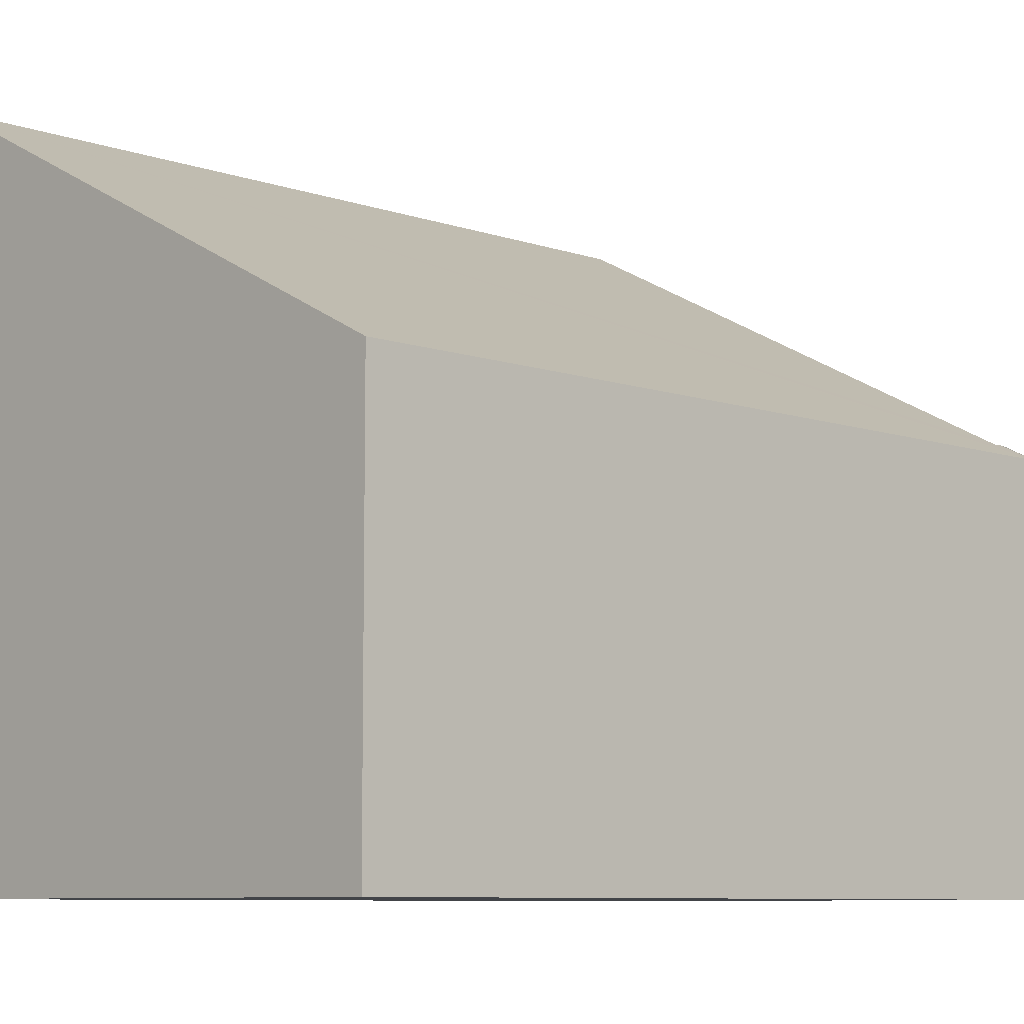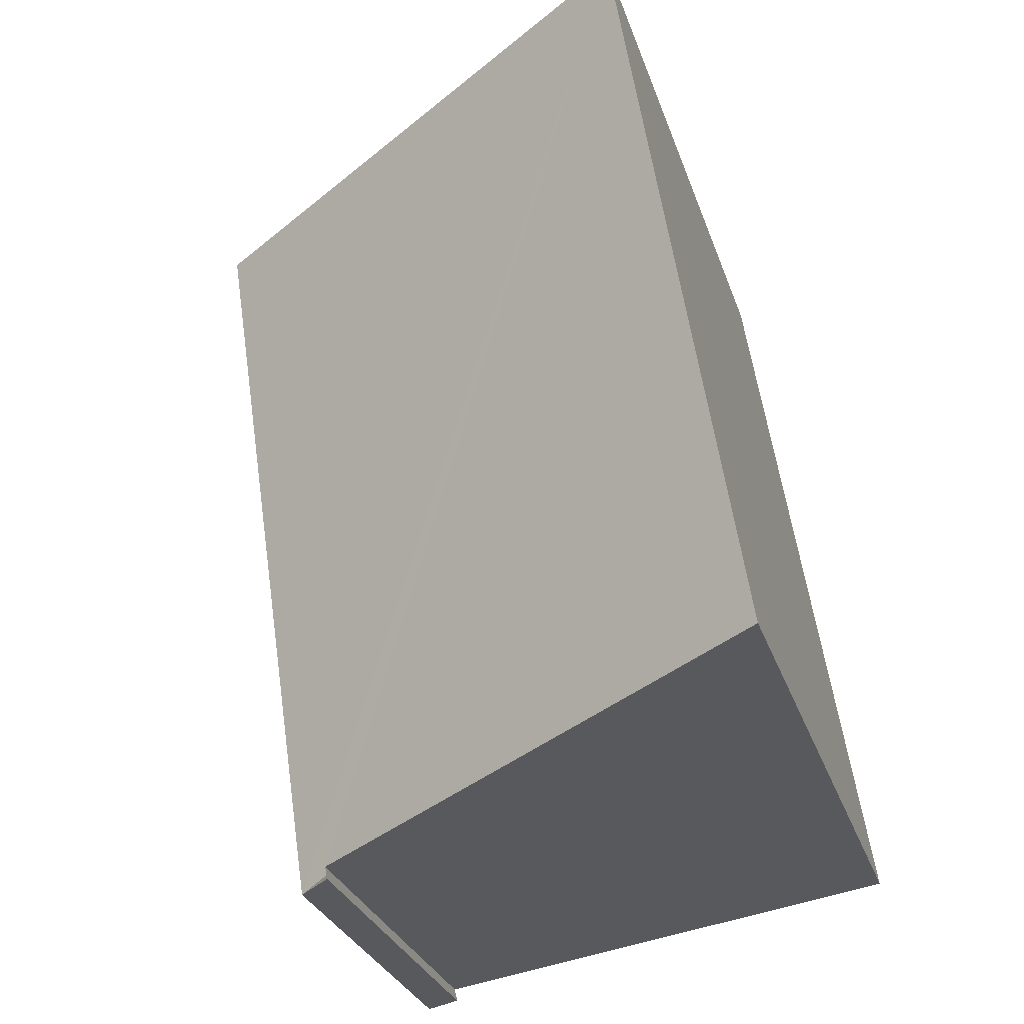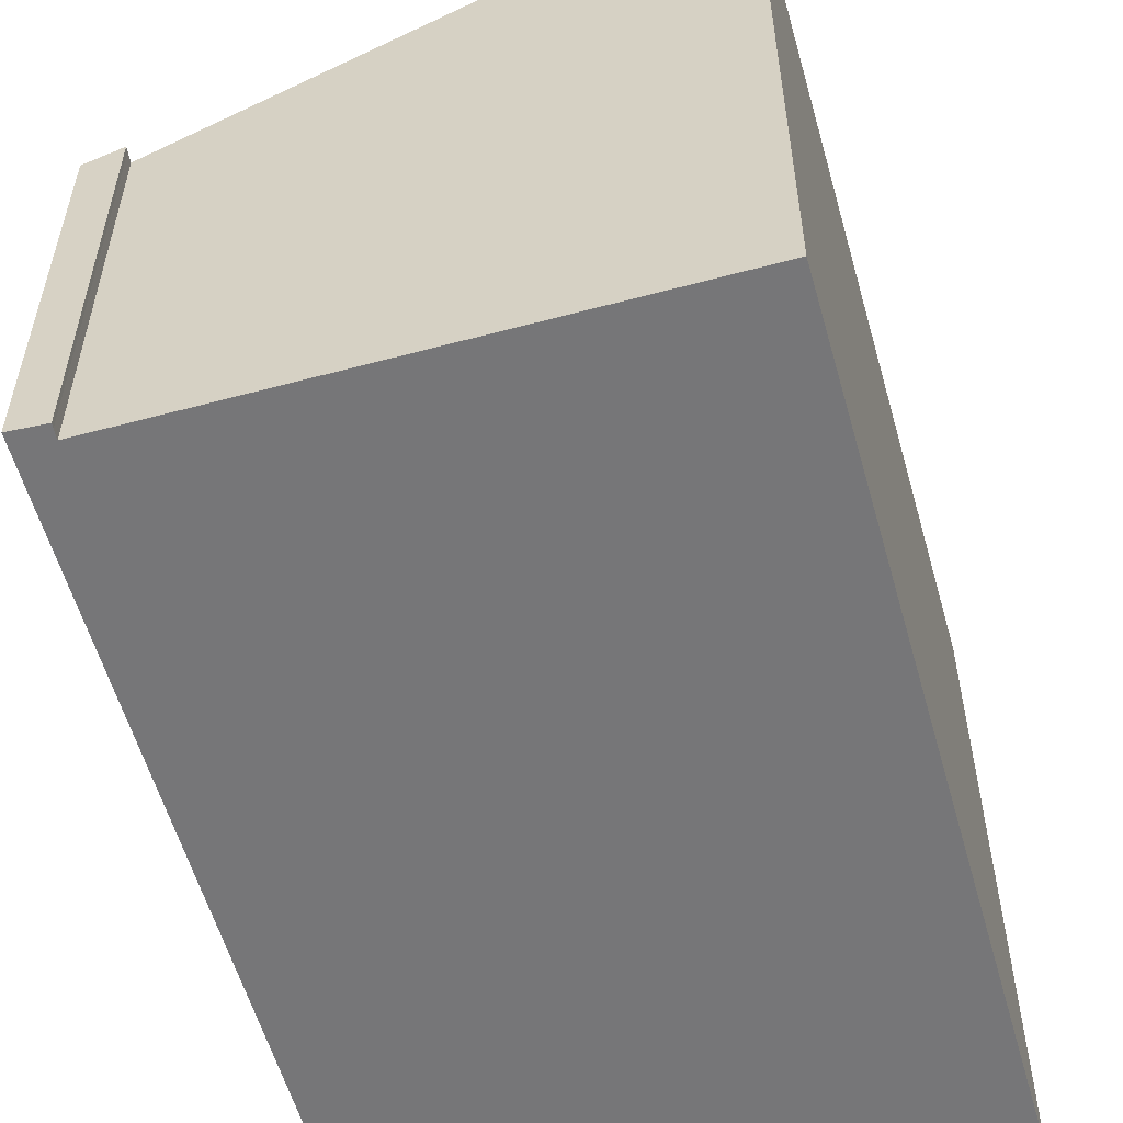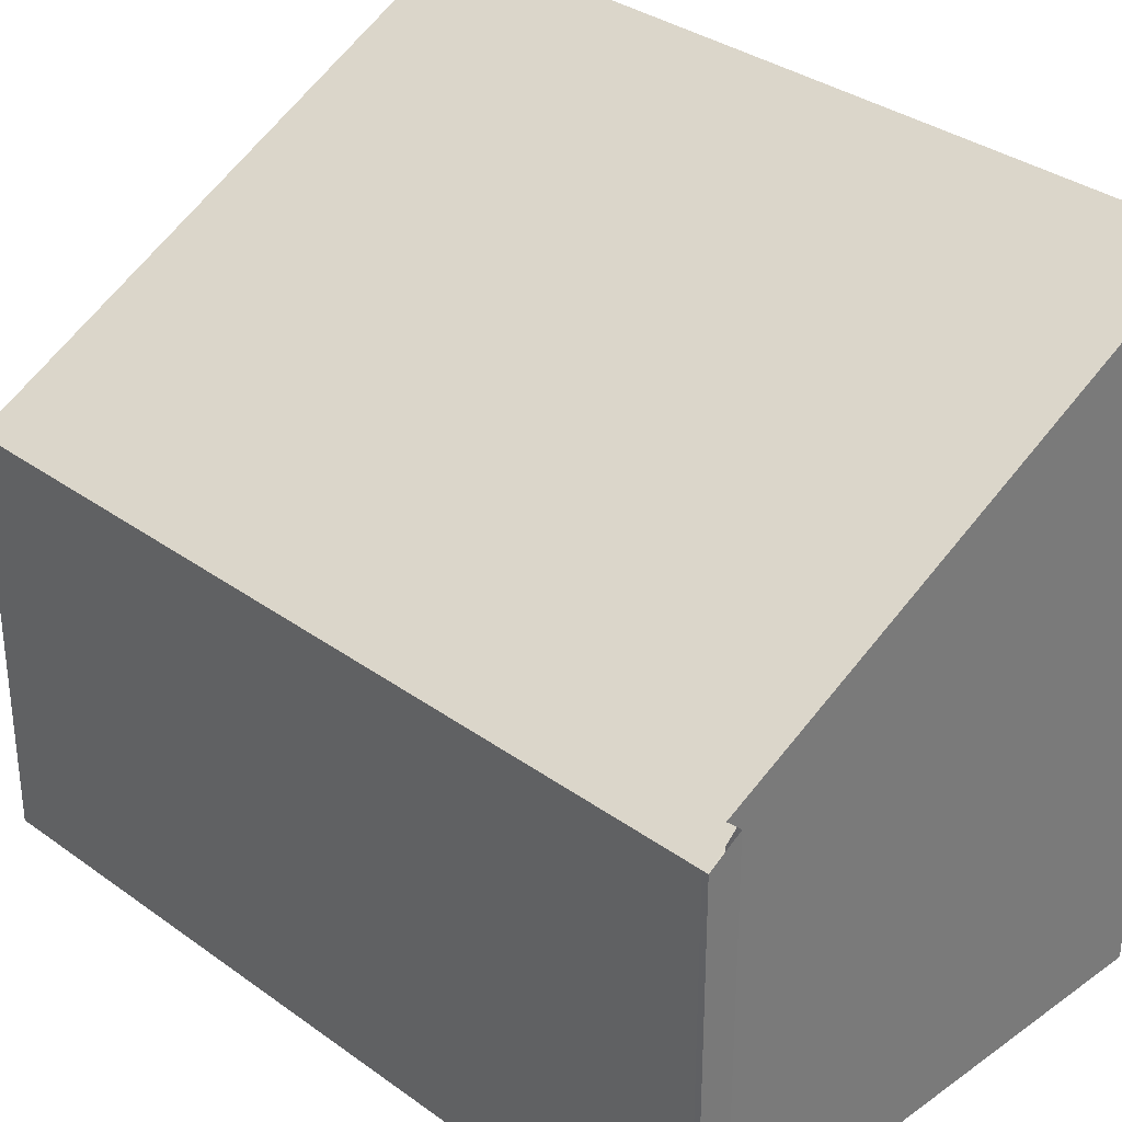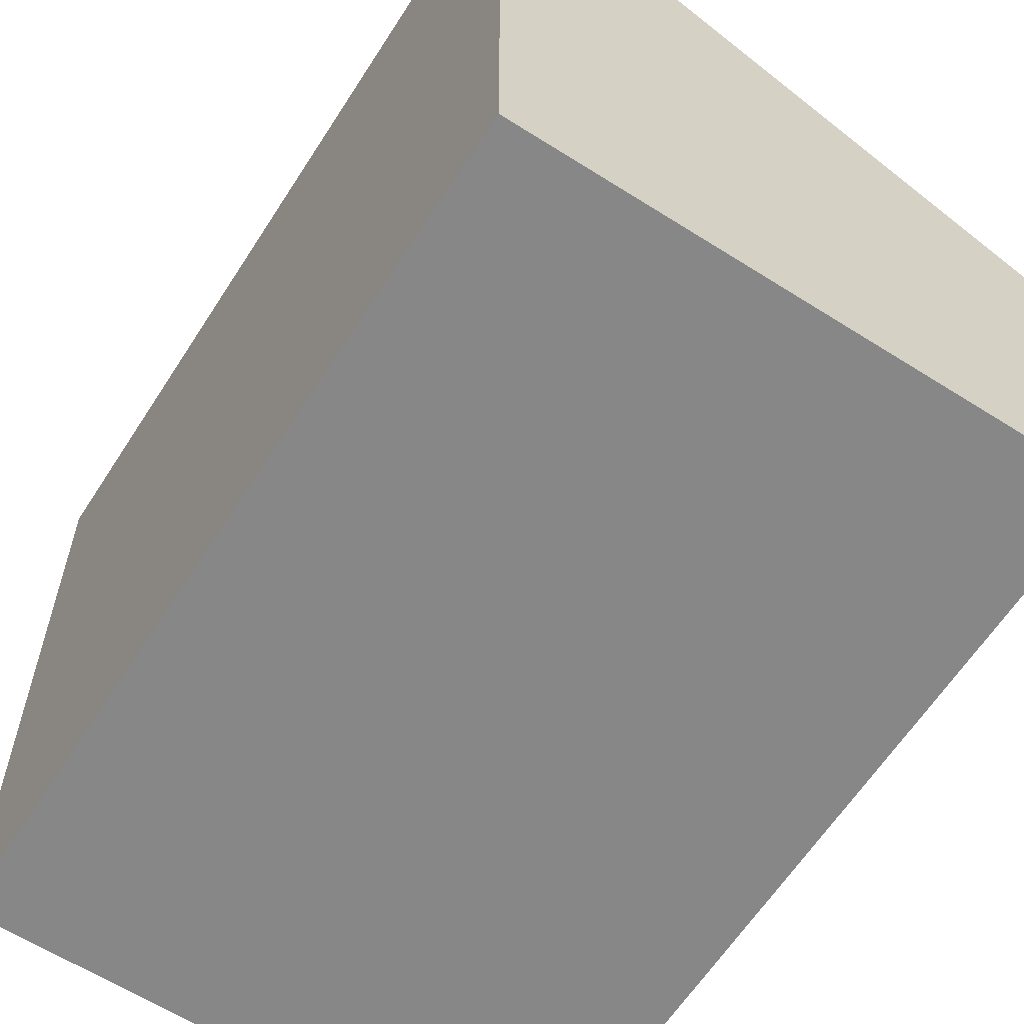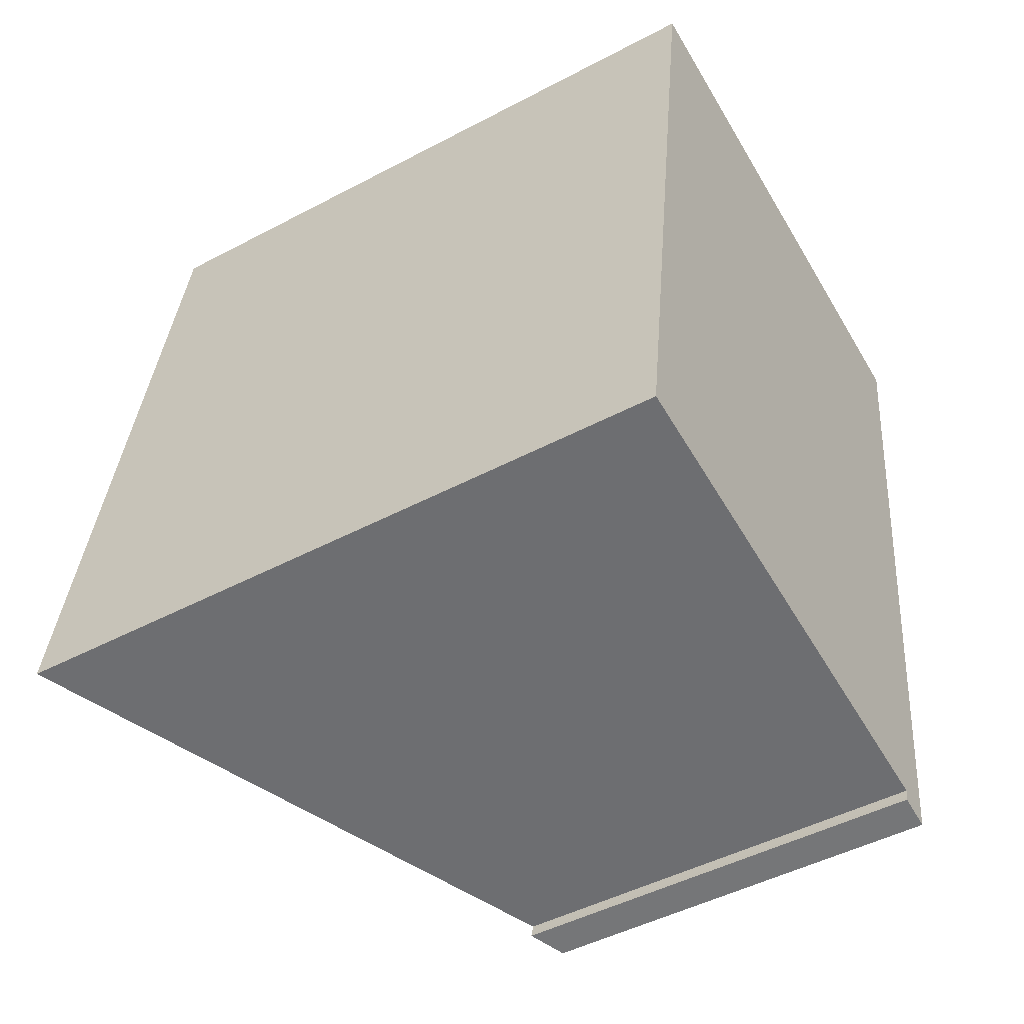
<metadata>
{"format":"obj","ext":"obj","renderer":"f3d","projection":"perspective","resolution":1024,"background":"white","views":[{"elev":-8.0,"azim":54.5,"up":"+Y"},{"elev":-29.6,"azim":-163.0,"up":"+Z"},{"elev":-56.9,"azim":-155.8,"up":"+Y"},{"elev":32.8,"azim":143.8,"up":"+Y"},{"elev":-62.3,"azim":-24.1,"up":"+Y"},{"elev":-47.5,"azim":-59.2,"up":"+Z"}]}
</metadata>
<code>
v  1.314 7.552 8.839
v  5.57 4.643 -0.841
v  0 7.533 4.613e-16
v  5.913 4.452 -1.068
v  5.923 4.452 -1
v  7.288 4.452 7.925
v  5.548 4.647 -0.943
v  5.537 6.062e-17 -0.99
v  5.537 4.648 -0.99
v  5.548 5.774e-17 -0.943
v  5.57 5.15e-17 -0.841
v  1.314 -5.412e-16 8.839
v  0 0 0
v  5.913 6.54e-17 -1.068
v  7.288 -4.853e-16 7.925
v  5.923 6.123e-17 -1
g defaultobject
f 1 2 3
f 2 1 4
f 4 1 5
f 5 1 6
f 4 7 2
f 8 7 9
f 7 8 10
f 10 2 7
f 2 10 11
f 3 12 1
f 12 3 13
f 2 13 3
f 13 2 11
f 4 8 9
f 8 4 14
f 12 6 1
f 6 12 15
f 15 5 6
f 5 15 16
f 5 16 4
f 4 16 14
f 13 15 12
f 15 13 11
f 15 11 16
f 16 11 10
f 16 10 8
f 16 8 14

</code>
